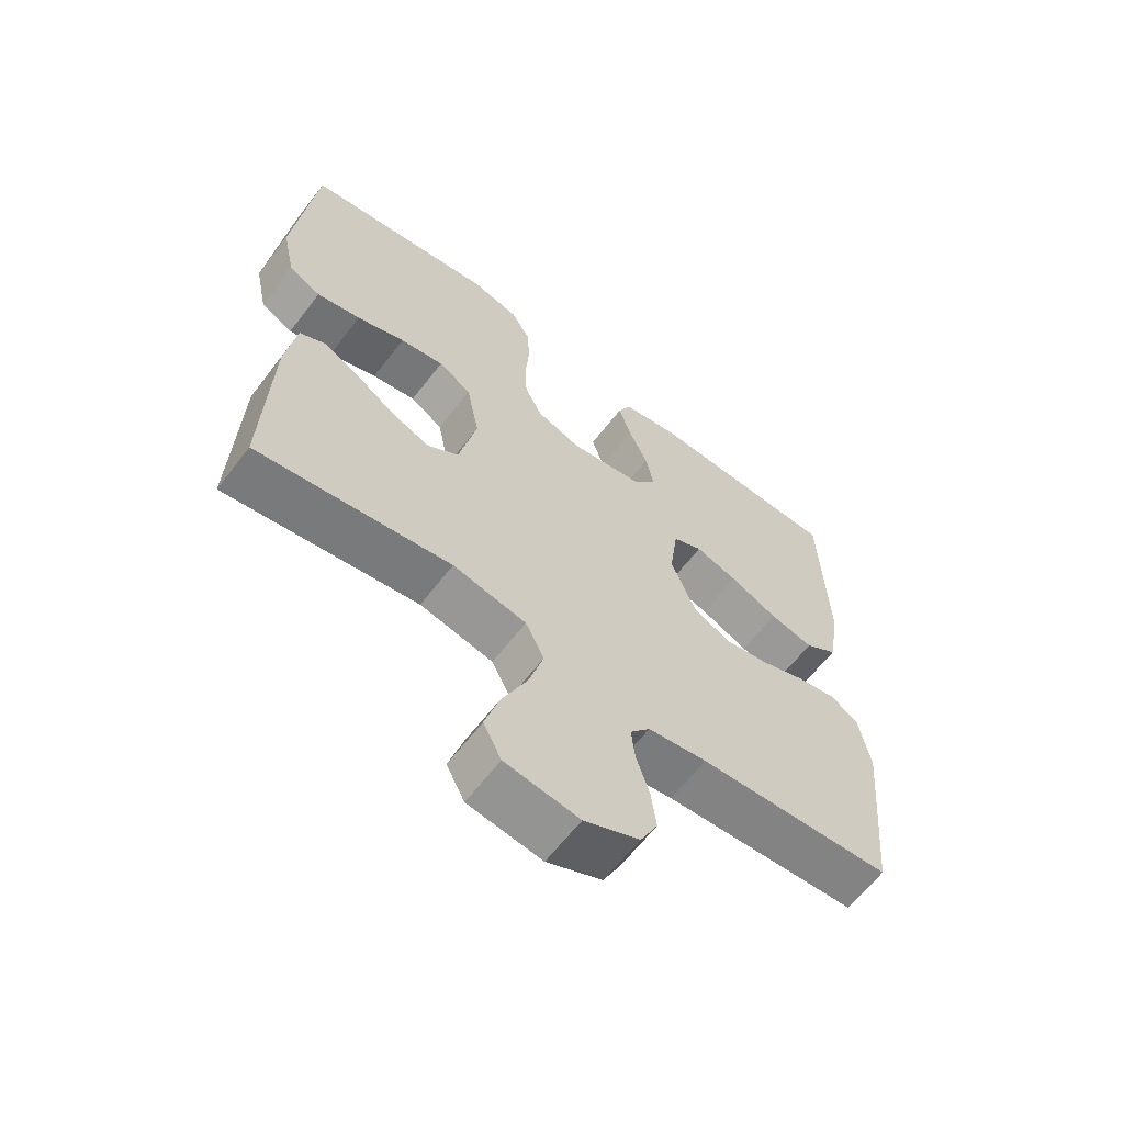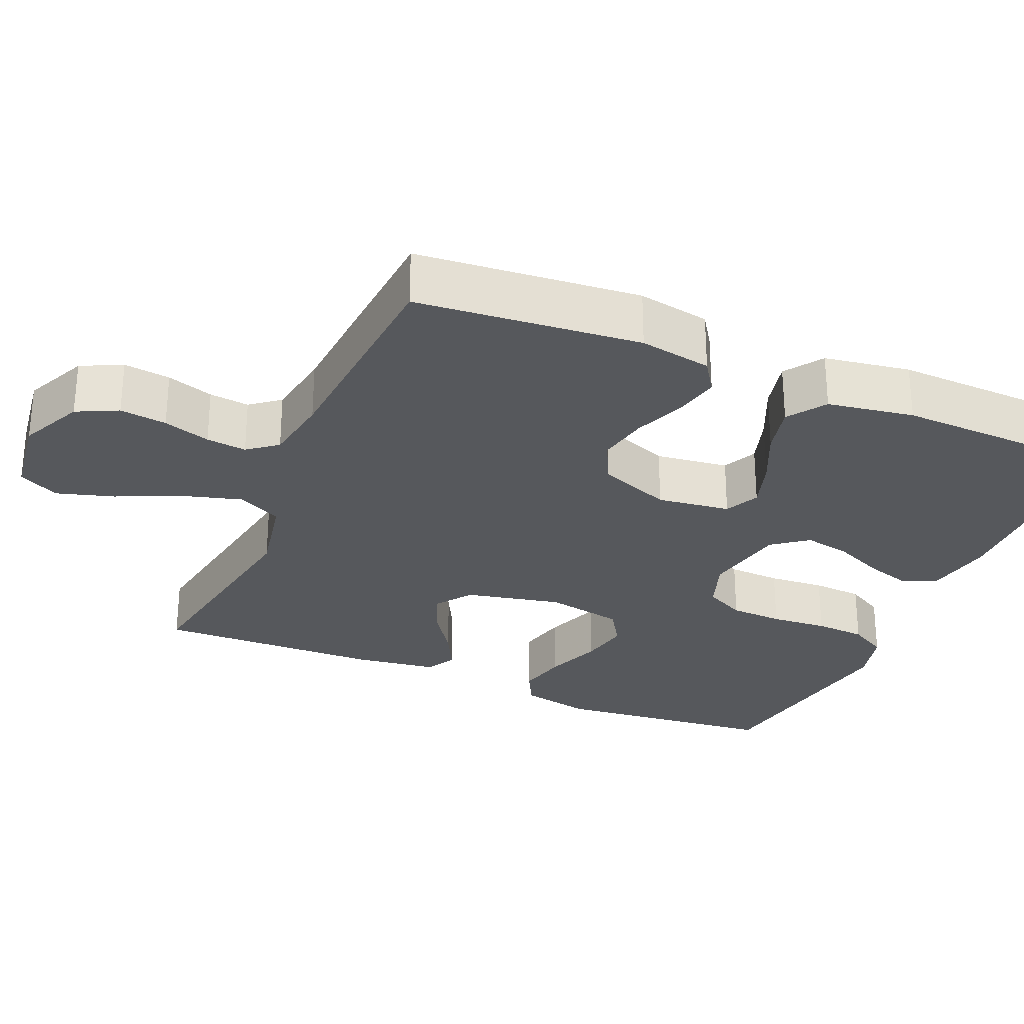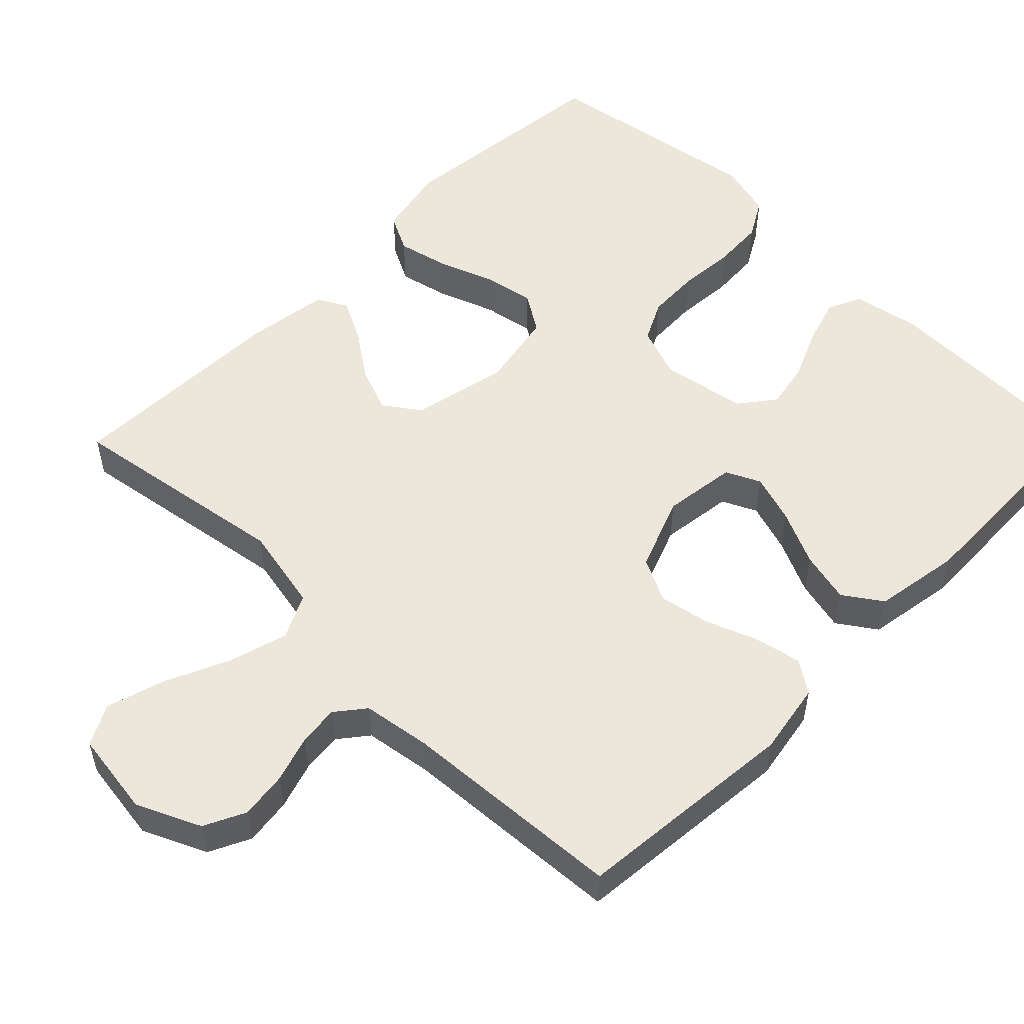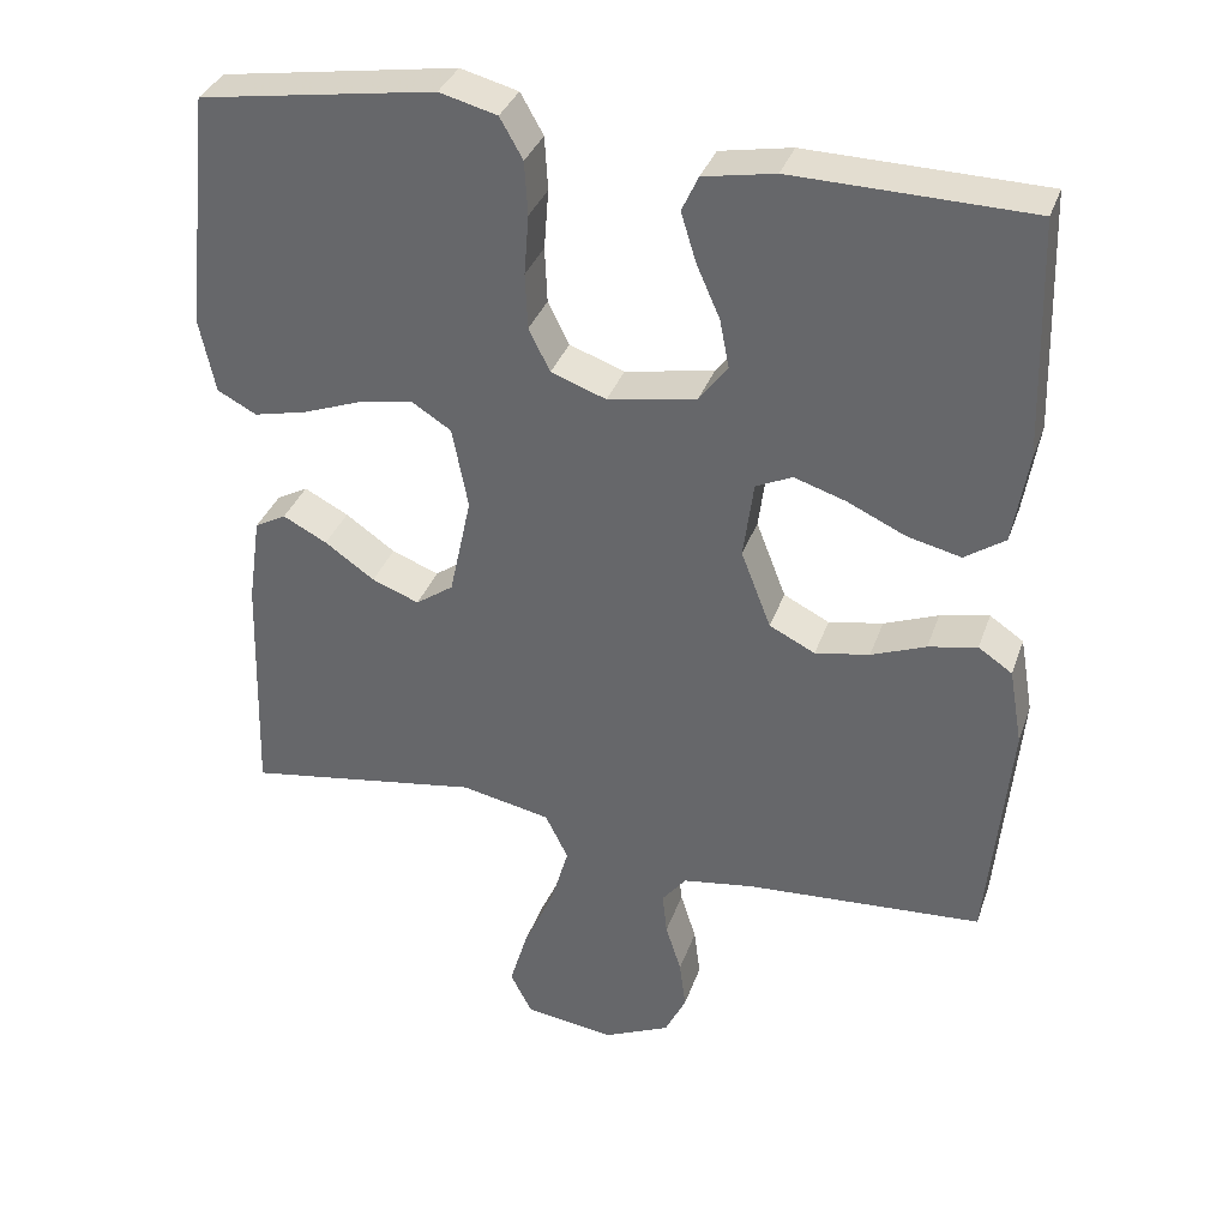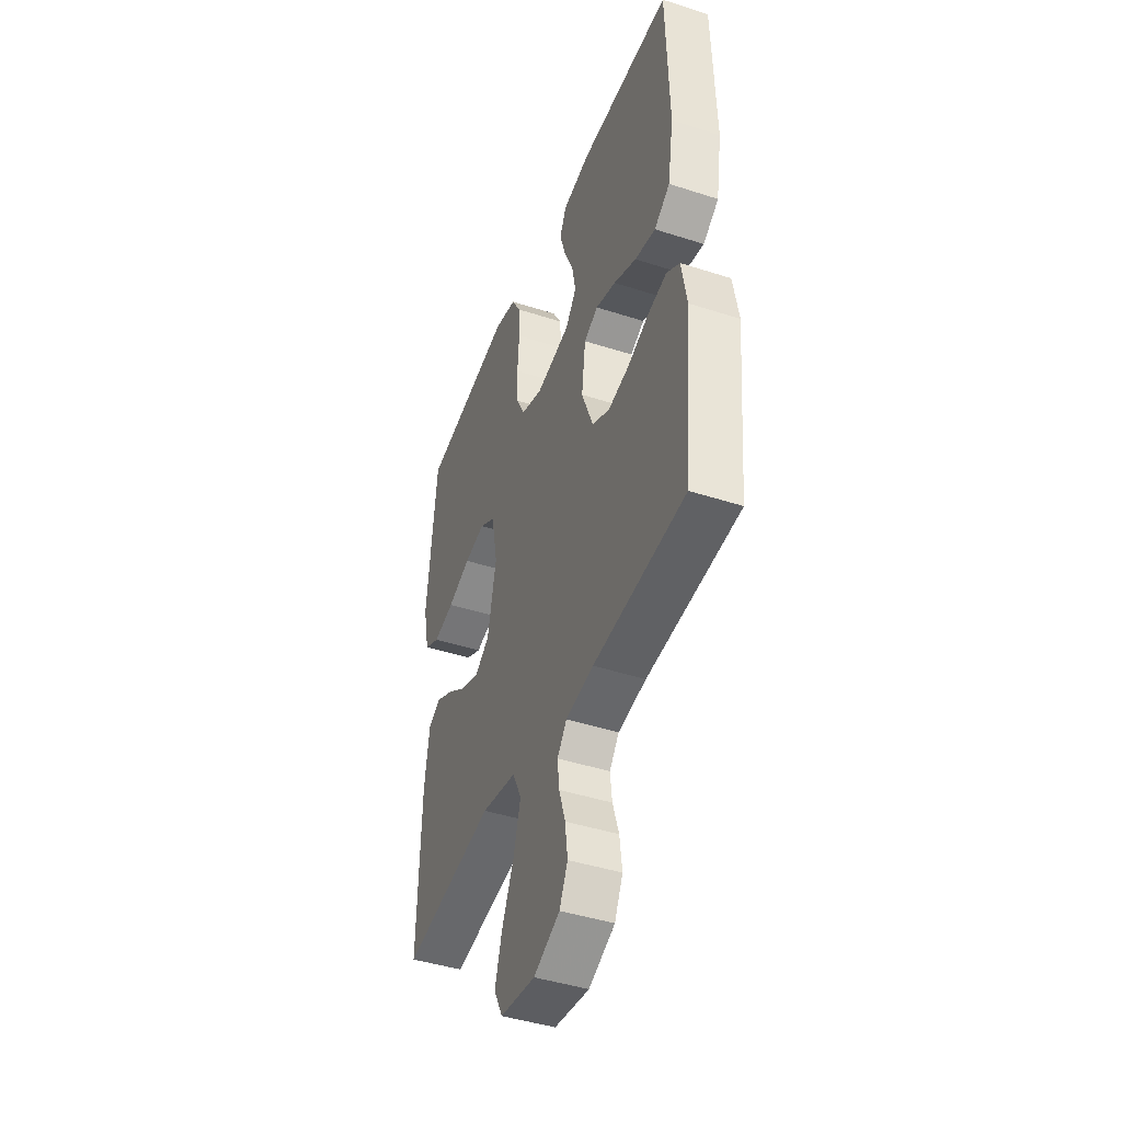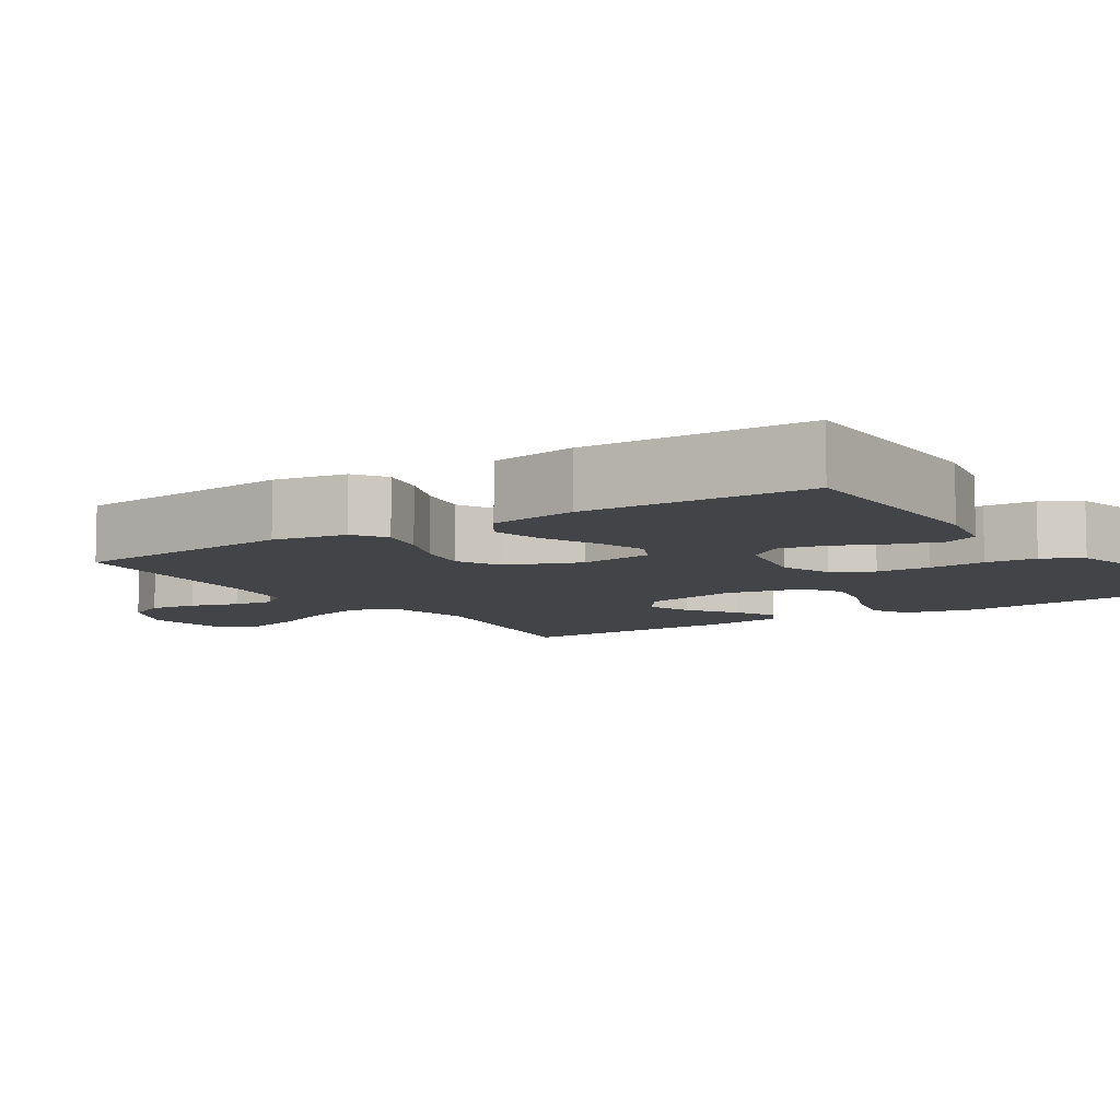
<metadata>
{"format":"obj","ext":"obj","renderer":"f3d","projection":"perspective","resolution":1024,"background":"white","views":[{"elev":-63.2,"azim":142.5,"up":"+Z"},{"elev":-28.3,"azim":-113.3,"up":"+Y"},{"elev":53.5,"azim":-135.4,"up":"+Y"},{"elev":34.8,"azim":-162.0,"up":"+Z"},{"elev":-43.8,"azim":-110.8,"up":"+Z"},{"elev":-8.0,"azim":-56.9,"up":"+Y"}]}
</metadata>
<code>
v 0.5 0.07 -0.5
v 0.2 0.07 -0.452
v 0.086 0.07 -0.475
v 0.057 0.07 -0.534
v 0.08 0.07 -0.614
v 0.119 0.07 -0.7
v 0.142 0.07 -0.777
v 0.114 0.07 -0.831
v 0 0.07 -0.847
v -0.085 0.07 -0.808
v -0.112 0.07 -0.753
v -0.104 0.07 -0.69
v -0.084 0.07 -0.627
v -0.078 0.07 -0.573
v -0.109 0.07 -0.534
v -0.2 0.07 -0.52
v -0.5 0.07 -0.5
v -0.528 0.07 -0.2
v -0.511 0.07 -0.103
v -0.468 0.07 -0.074
v -0.406 0.07 -0.087
v -0.337 0.07 -0.114
v -0.268 0.07 -0.127
v -0.21 0.07 -0.098
v -0.172 0.07 0
v -0.185 0.07 0.098
v -0.231 0.07 0.12
v -0.297 0.07 0.099
v -0.371 0.07 0.065
v -0.439 0.07 0.049
v -0.49 0.07 0.084
v -0.509 0.07 0.2
v -0.5 0.07 0.5
v -0.2 0.07 0.506
v -0.109 0.07 0.489
v -0.088 0.07 0.444
v -0.107 0.07 0.382
v -0.137 0.07 0.314
v -0.149 0.07 0.252
v -0.113 0.07 0.205
v 0 0.07 0.184
v 0.07 0.07 0.209
v 0.097 0.07 0.263
v 0.1 0.07 0.334
v 0.094 0.07 0.41
v 0.098 0.07 0.478
v 0.127 0.07 0.529
v 0.2 0.07 0.548
v 0.5 0.07 0.5
v 0.532 0.07 0.2
v 0.512 0.07 0.105
v 0.462 0.07 0.079
v 0.394 0.07 0.095
v 0.319 0.07 0.123
v 0.251 0.07 0.136
v 0.2 0.07 0.104
v 0.18 0.07 0
v 0.208 0.07 -0.129
v 0.256 0.07 -0.163
v 0.316 0.07 -0.14
v 0.379 0.07 -0.096
v 0.435 0.07 -0.067
v 0.475 0.07 -0.089
v 0.491 0.07 -0.2
v 0.5 0 -0.5
v 0.2 0 -0.452
v 0.086 0 -0.475
v 0.057 0 -0.534
v 0.08 0 -0.614
v 0.119 0 -0.7
v 0.142 0 -0.777
v 0.114 0 -0.831
v 0 0 -0.847
v -0.085 0 -0.808
v -0.112 0 -0.753
v -0.104 0 -0.69
v -0.084 0 -0.627
v -0.078 0 -0.573
v -0.109 0 -0.534
v -0.2 0 -0.52
v -0.5 0 -0.5
v -0.528 0 -0.2
v -0.511 0 -0.103
v -0.468 0 -0.074
v -0.406 0 -0.087
v -0.337 0 -0.114
v -0.268 0 -0.127
v -0.21 0 -0.098
v -0.172 0 0
v -0.185 0 0.098
v -0.231 0 0.12
v -0.297 0 0.099
v -0.371 0 0.065
v -0.439 0 0.049
v -0.49 0 0.084
v -0.509 0 0.2
v -0.5 0 0.5
v -0.2 0 0.506
v -0.109 0 0.489
v -0.088 0 0.444
v -0.107 0 0.382
v -0.137 0 0.314
v -0.149 0 0.252
v -0.113 0 0.205
v 0 0 0.184
v 0.07 0 0.209
v 0.097 0 0.263
v 0.1 0 0.334
v 0.094 0 0.41
v 0.098 0 0.478
v 0.127 0 0.529
v 0.2 0 0.548
v 0.5 0 0.5
v 0.532 0 0.2
v 0.512 0 0.105
v 0.462 0 0.079
v 0.394 0 0.095
v 0.319 0 0.123
v 0.251 0 0.136
v 0.2 0 0.104
v 0.18 0 0
v 0.208 0 -0.129
v 0.256 0 -0.163
v 0.316 0 -0.14
v 0.379 0 -0.096
v 0.435 0 -0.067
v 0.475 0 -0.089
v 0.491 0 -0.2
f 63 64 1 2
f 60 61 62 63
f 59 60 63 2
f 58 59 2 3
f 57 58 3 4
f 56 57 4
f 51 52 53 54
f 51 54 55
f 50 51 55
f 49 50 55
f 48 49 55 56
f 44 45 46 47
f 43 44 47 48
f 35 36 37 38
f 35 38 39
f 34 35 39
f 33 34 39
f 32 33 39 40
f 28 29 30 31
f 27 28 31 32
f 19 20 21 22
f 19 22 23
f 16 17 18 19
f 15 16 19 23
f 14 15 23 24
f 10 11 12 13
f 10 13 14
f 9 10 14
f 5 6 7 8
f 4 5 8 9
f 43 48 56 4
f 27 32 40 41
f 26 27 41
f 25 26 41 42
f 24 25 42
f 14 24 42
f 14 42 43
f 4 9 14 43
f 66 65 128 127
f 127 126 125 124
f 66 127 124 123
f 67 66 123 122
f 68 67 122 121
f 68 121 120
f 118 117 116 115
f 119 118 115
f 119 115 114
f 119 114 113
f 120 119 113 112
f 111 110 109 108
f 112 111 108 107
f 102 101 100 99
f 103 102 99
f 103 99 98
f 103 98 97
f 104 103 97 96
f 95 94 93 92
f 96 95 92 91
f 86 85 84 83
f 87 86 83
f 83 82 81 80
f 87 83 80 79
f 88 87 79 78
f 77 76 75 74
f 78 77 74
f 78 74 73
f 72 71 70 69
f 73 72 69 68
f 68 120 112 107
f 105 104 96 91
f 105 91 90
f 106 105 90 89
f 106 89 88
f 106 88 78
f 107 106 78
f 107 78 73 68
f 1 65 66 2
f 2 66 67 3
f 3 67 68 4
f 4 68 69 5
f 5 69 70 6
f 6 70 71 7
f 7 71 72 8
f 8 72 73 9
f 9 73 74 10
f 10 74 75 11
f 11 75 76 12
f 12 76 77 13
f 13 77 78 14
f 14 78 79 15
f 15 79 80 16
f 16 80 81 17
f 17 81 82 18
f 18 82 83 19
f 19 83 84 20
f 20 84 85 21
f 21 85 86 22
f 22 86 87 23
f 23 87 88 24
f 24 88 89 25
f 25 89 90 26
f 26 90 91 27
f 27 91 92 28
f 28 92 93 29
f 29 93 94 30
f 30 94 95 31
f 31 95 96 32
f 32 96 97 33
f 33 97 98 34
f 34 98 99 35
f 35 99 100 36
f 36 100 101 37
f 37 101 102 38
f 38 102 103 39
f 39 103 104 40
f 40 104 105 41
f 41 105 106 42
f 42 106 107 43
f 43 107 108 44
f 44 108 109 45
f 45 109 110 46
f 46 110 111 47
f 47 111 112 48
f 48 112 113 49
f 49 113 114 50
f 50 114 115 51
f 51 115 116 52
f 52 116 117 53
f 53 117 118 54
f 54 118 119 55
f 55 119 120 56
f 56 120 121 57
f 57 121 122 58
f 58 122 123 59
f 59 123 124 60
f 60 124 125 61
f 61 125 126 62
f 62 126 127 63
f 63 127 128 64
f 64 128 65 1

</code>
